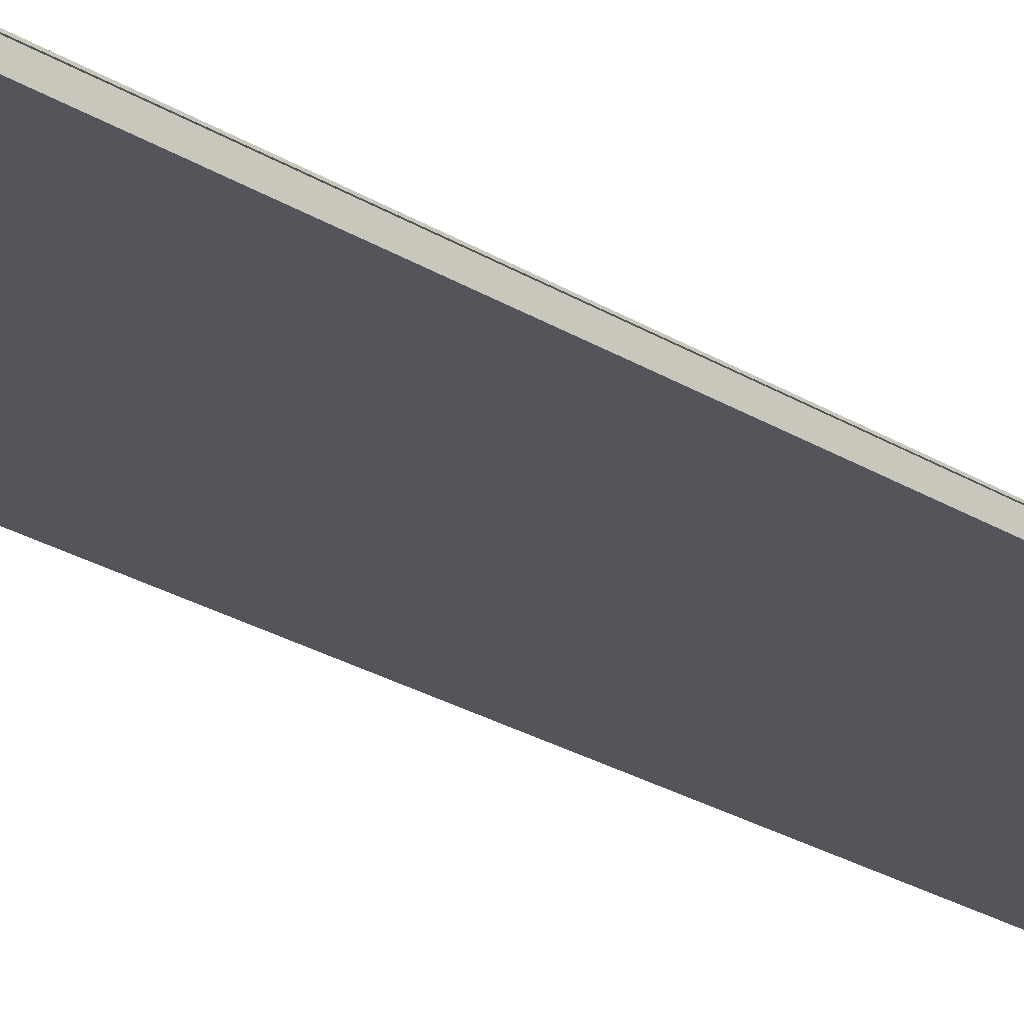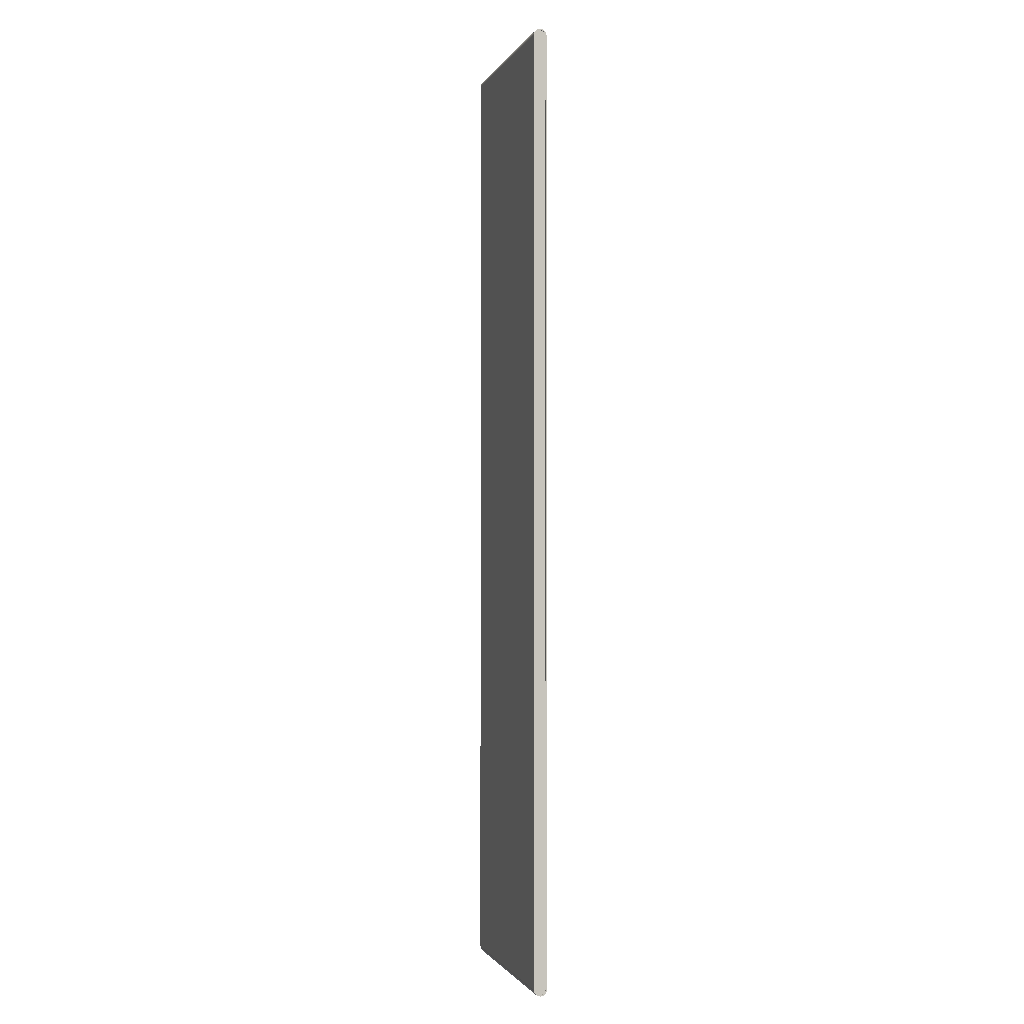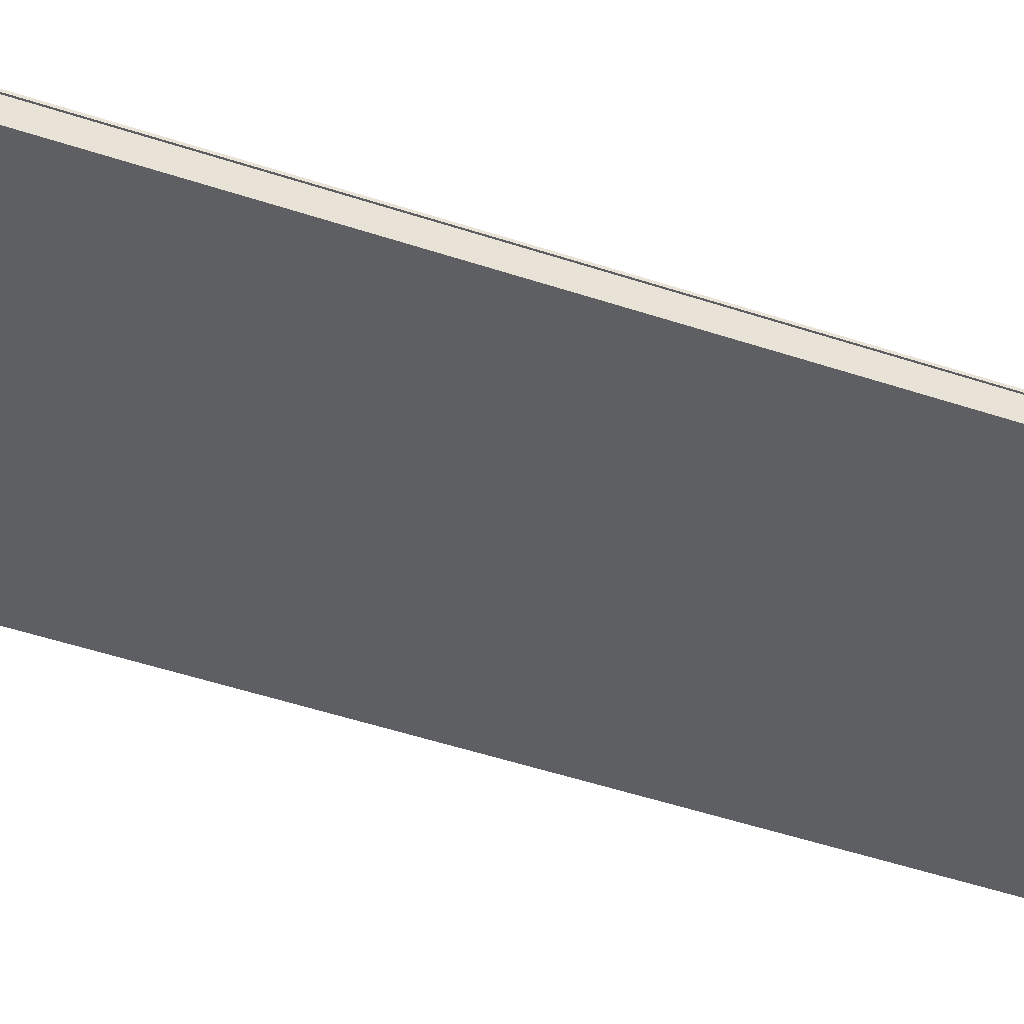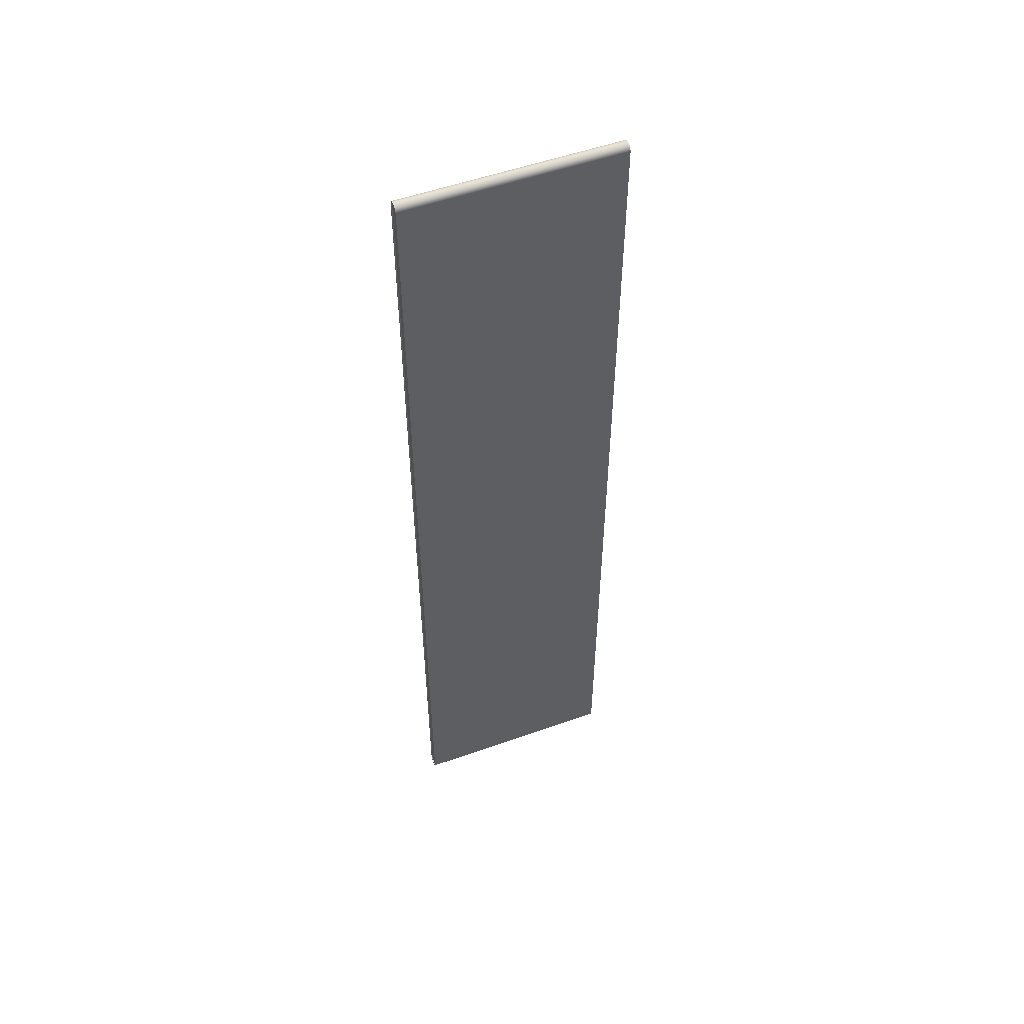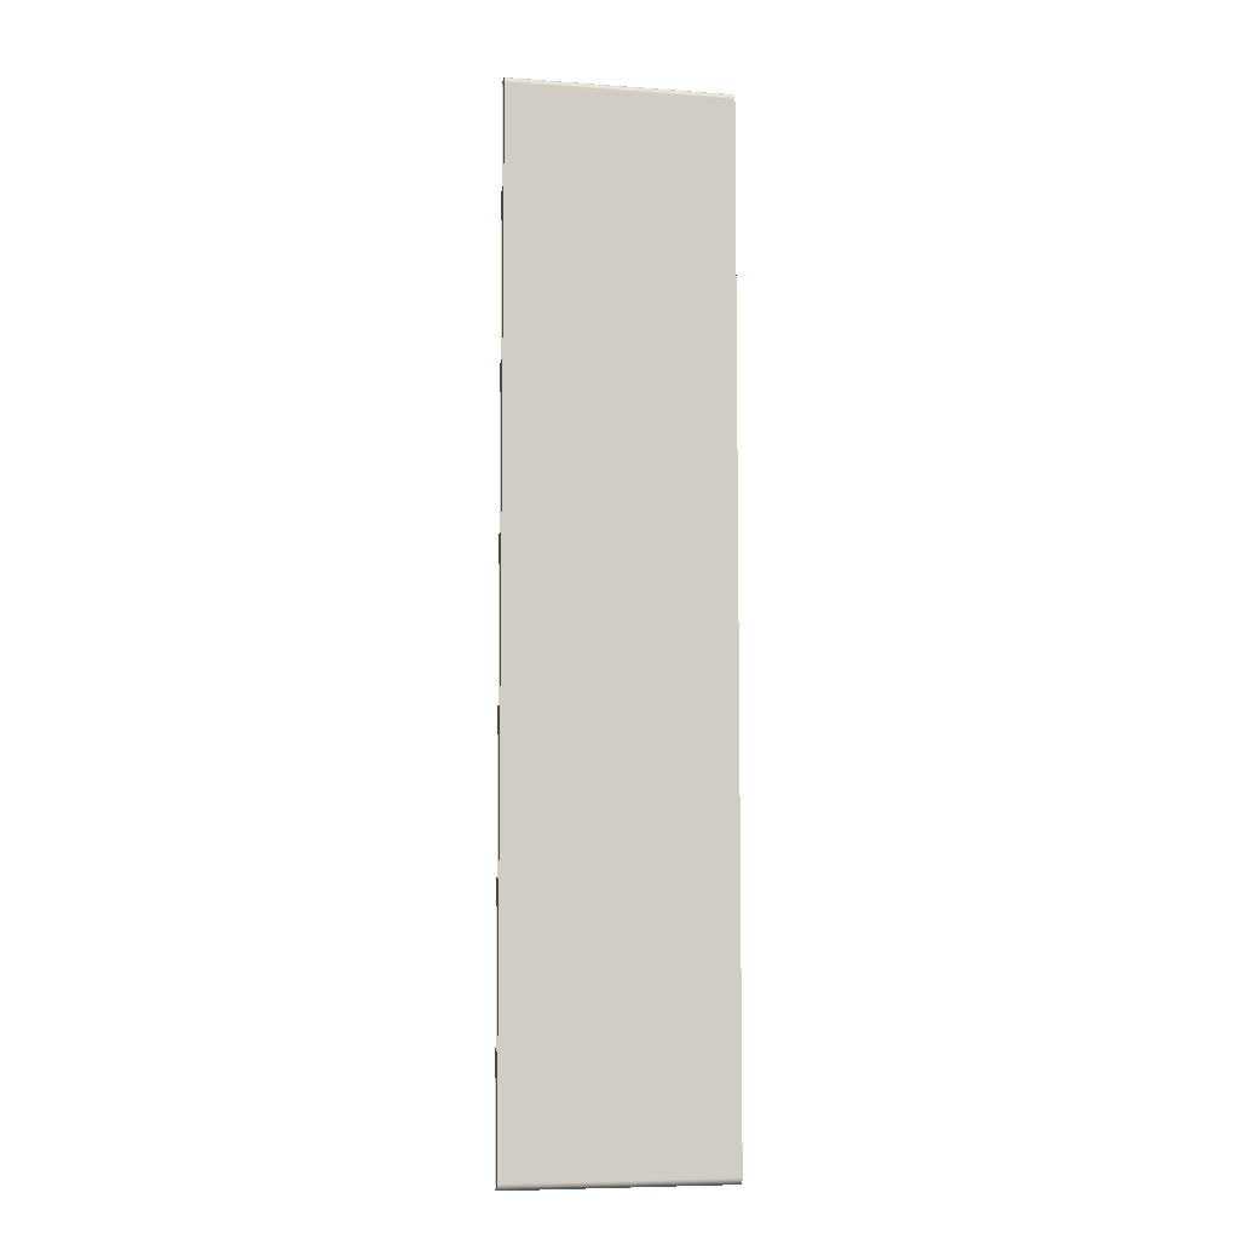
<metadata>
{"format":"obj","ext":"obj","renderer":"f3d","projection":"perspective","resolution":1024,"background":"white","views":[{"elev":-24.9,"azim":-135.3,"up":"+Y"},{"elev":-1.3,"azim":-105.6,"up":"+Z"},{"elev":-39.3,"azim":-113.8,"up":"+Y"},{"elev":53.8,"azim":-20.6,"up":"+Z"},{"elev":-7.3,"azim":168.5,"up":"+Z"}]}
</metadata>
<code>
g ENV_SY01_Bluejay_Conveyor_OuterRing_01_MO
v -8.592 -0.0005417 35.49
v -8.592 0.0005417 35.4
v -8.592 0.0005417 35.49
v 6.886 0.0005417 35.49
v 6.886 0.0005417 35.4
v 6.886 -0.0005417 35.49
v 6.886 -0.0005417 -35.49
v 6.886 0.0005417 -35.4
v 6.886 0.0005417 -35.49
v -8.593 -0.4955 -34.99
v 6.886 -0.4955 34.99
v 6.886 -0.4955 -34.99
v -8.592 -0.4955 34.99
v -8.592 -0.4706 35.14
v 6.886 -0.4706 35.14
v -8.592 -0.4002 35.28
v 6.886 -0.4002 35.28
v -8.592 -0.2908 35.39
v 6.886 -0.2908 35.39
v -8.592 -0.1532 35.46
v 6.886 -0.1532 35.46
v -8.592 -0.0005417 35.49
v 6.886 -0.0005417 35.49
v 6.886 0.0005417 35.49
v -8.592 0.0005417 35.49
v -8.592 0.1532 35.46
v 6.886 0.1532 35.46
v -8.592 0.2908 35.39
v 6.886 0.2908 35.39
v -8.592 0.4002 35.28
v 6.886 0.4002 35.28
v -8.592 0.4706 35.14
v 6.886 0.4706 35.14
v -8.592 0.4955 34.99
v 6.886 0.4955 34.99
v 6.886 0.4955 -34.99
v -8.593 0.4955 -34.99
v -8.593 0.4706 -35.14
v 6.886 0.4706 -35.14
v -8.593 0.4002 -35.28
v 6.886 0.4002 -35.28
v -8.593 0.2908 -35.39
v 6.886 0.2908 -35.39
v -8.593 0.1532 -35.46
v 6.886 0.1532 -35.46
v -8.593 0.0005417 -35.49
v 6.886 0.0005417 -35.49
v 6.886 -0.0005417 -35.49
v -8.593 -0.0005417 -35.49
v -8.593 -0.1532 -35.46
v 6.886 -0.1532 -35.46
v -8.593 -0.2908 -35.39
v 6.886 -0.2908 -35.39
v -8.593 -0.4002 -35.28
v 6.886 -0.4002 -35.28
v -8.593 -0.4706 -35.14
v 6.886 -0.4706 -35.14
v -8.593 -0.4955 -34.99
v 6.886 -0.4955 -34.99
v -8.593 -0.0005417 -35.4
v -8.593 -0.0005417 -35.49
v -8.593 0.0005417 -35.49
v -8.593 0.0005417 -35.4
v -8.593 0.0005417 -35.4
v -8.593 0.0005417 -35.49
v -8.593 0.1532 -35.46
v -8.593 0.1251 -35.38
v -8.593 0.2908 -35.39
v -8.593 0.2377 -35.32
v -8.593 0.4002 -35.28
v -8.593 0.3265 -35.23
v -8.593 0.4706 -35.14
v -8.593 0.3839 -35.12
v -8.593 0.4955 -34.99
v -8.593 0.4045 -34.98
v -8.592 0.4955 34.99
v -8.592 0.4045 34.98
v -8.592 0.4706 35.14
v -8.592 0.3839 35.12
v -8.592 0.4002 35.28
v -8.592 0.3265 35.23
v -8.592 0.2908 35.39
v -8.592 0.2377 35.32
v -8.592 0.1532 35.46
v -8.592 0.1251 35.38
v -8.592 0.0005417 35.49
v -8.592 0.0005417 35.4
v -8.592 -0.1532 35.46
v -8.592 -0.0005417 35.49
v -8.592 -0.1251 35.38
v -8.592 -0.2908 35.39
v -8.592 -0.2377 35.32
v -8.592 -0.4002 35.28
v -8.592 -0.3265 35.23
v -8.592 -0.4706 35.14
v -8.592 -0.3839 35.12
v -8.592 -0.4955 34.99
v -8.592 -0.4045 34.98
v -8.593 -0.4955 -34.99
v -8.593 -0.4045 -34.98
v 6.886 0.1532 35.46
v 6.886 0.0005417 35.4
v 6.886 0.0005417 35.49
v 6.886 0.1251 35.38
v 6.886 0.2908 35.39
v 6.886 0.2377 35.32
v 6.886 0.4002 35.28
v 6.886 0.3265 35.23
v 6.886 0.4706 35.14
v 6.886 0.3839 35.12
v 6.886 0.4955 34.99
v 6.886 0.4045 34.98
v 6.886 0.4955 -34.99
v 6.886 0.4045 -34.98
v 6.886 0.4706 -35.14
v 6.886 0.3839 -35.12
v 6.886 0.4002 -35.28
v 6.886 0.3265 -35.23
v 6.886 0.2908 -35.39
v 6.886 0.2377 -35.32
v 6.886 0.1532 -35.46
v 6.886 0.1251 -35.38
v 6.886 0.0005417 -35.49
v 6.886 0.0005417 -35.4
v 6.886 -0.0005417 -35.49
v 6.886 -0.1532 -35.46
v 6.886 -0.1251 -35.38
v 6.886 -0.2908 -35.39
v 6.886 -0.2377 -35.32
v 6.886 -0.4002 -35.28
v 6.886 -0.3265 -35.23
v 6.886 -0.4706 -35.14
v 6.886 -0.3839 -35.12
v 6.886 -0.4955 -34.99
v 6.886 -0.4045 -34.98
v -8.593 -0.4706 -35.14
v -8.593 -0.4045 -34.98
v -8.593 -0.4955 -34.99
v -8.593 -0.3839 -35.12
v -8.593 -0.4002 -35.28
v -8.593 -0.3265 -35.23
v -8.593 -0.2908 -35.39
v -8.593 -0.2377 -35.32
v -8.593 -0.1532 -35.46
v -8.593 -0.1251 -35.38
v -8.593 -0.0005417 -35.49
v -8.593 -0.0005417 -35.4
v 6.886 -0.4045 -34.98
v 6.886 -0.4955 -34.99
v 6.886 -0.4955 34.99
v 6.886 -0.4045 34.98
v 6.886 -0.4706 35.14
v 6.886 -0.3839 35.12
v 6.886 -0.4002 35.28
v 6.886 -0.3265 35.23
v 6.886 -0.2908 35.39
v 6.886 -0.2377 35.32
v 6.886 -0.1532 35.46
v 6.886 -0.1251 35.38
v 6.886 -0.0005417 35.49
v -8.593 -0.4045 -34.98
v -8.529 -0.4045 -34.99
v -8.529 -0.4045 34.99
v -8.592 -0.4045 34.98
v -8.529 -0.3839 35.12
v -8.592 -0.3839 35.12
v -8.529 -0.3265 35.23
v -8.592 -0.3265 35.23
v -8.529 -0.2377 35.32
v -8.592 -0.2377 35.32
v -8.529 -0.1251 35.38
v -8.592 -0.1251 35.38
v -8.529 0.0005417 35.4
v -8.592 0.0005417 35.4
v -8.529 0.1251 35.38
v -8.592 0.1251 35.38
v -8.529 0.2377 35.32
v -8.592 0.2377 35.32
v -8.529 0.3265 35.23
v -8.592 0.3265 35.23
v -8.529 0.3839 35.12
v -8.592 0.3839 35.12
v -8.529 0.4045 34.99
v -8.592 0.4045 34.98
v -8.529 0.4045 -34.99
v -8.593 0.4045 -34.98
v -8.529 0.3839 -35.12
v -8.593 0.3839 -35.12
v -8.529 0.3265 -35.23
v -8.593 0.3265 -35.23
v -8.529 0.2377 -35.32
v -8.593 0.2377 -35.32
v -8.529 0.1251 -35.38
v -8.593 0.1251 -35.38
v -8.529 0.0005417 -35.4
v -8.593 0.0005417 -35.4
v -8.529 -0.0005417 -35.4
v -8.593 -0.0005417 -35.4
v -8.529 -0.1251 -35.38
v -8.593 -0.1251 -35.38
v -8.529 -0.2377 -35.32
v -8.593 -0.2377 -35.32
v -8.529 -0.3265 -35.23
v -8.593 -0.3265 -35.23
v -8.529 -0.3839 -35.12
v -8.593 -0.3839 -35.12
v -8.529 -0.4045 -34.99
v -8.593 -0.4045 -34.98
v 6.886 -0.4045 34.98
v 6.822 -0.4045 -34.99
v 6.886 -0.4045 -34.98
v 6.822 -0.4045 34.99
v 6.886 -0.3839 35.12
v 6.822 -0.3839 35.12
v 6.886 -0.3265 35.23
v 6.822 -0.3265 35.23
v 6.886 -0.2377 35.32
v 6.822 -0.2377 35.32
v 6.886 -0.1251 35.38
v 6.822 -0.1251 35.38
v 6.886 0.0005417 35.4
v 6.822 0.0005417 35.4
v 6.886 0.1251 35.38
v 6.822 0.1251 35.38
v 6.886 0.2377 35.32
v 6.822 0.2377 35.32
v 6.886 0.3265 35.23
v 6.822 0.3265 35.23
v 6.886 0.3839 35.12
v 6.822 0.3839 35.12
v 6.886 0.4045 34.98
v 6.822 0.4045 34.99
v 6.886 0.4045 -34.98
v 6.822 0.4045 -34.99
v 6.886 0.3839 -35.12
v 6.822 0.3839 -35.12
v 6.886 0.3265 -35.23
v 6.822 0.3265 -35.23
v 6.886 0.2377 -35.32
v 6.822 0.2377 -35.32
v 6.886 0.1251 -35.38
v 6.822 0.1251 -35.38
v 6.886 0.0005417 -35.4
v 6.822 0.0005417 -35.4
v 6.886 -0.1251 -35.38
v 6.822 -0.1251 -35.38
v 6.886 -0.2377 -35.32
v 6.822 -0.2377 -35.32
v 6.886 -0.3265 -35.23
v 6.822 -0.3265 -35.23
v 6.886 -0.3839 -35.12
v 6.822 -0.3839 -35.12
v 6.886 -0.4045 -34.98
v 6.822 -0.4045 -34.99
v -8.529 0.2377 35.32
v -8.529 0.3839 35.12
v -8.529 0.3265 35.23
v -8.529 0.1251 35.38
v -8.529 0.0005417 35.4
v -8.529 -0.1251 35.38
v -8.529 -0.2377 35.32
v -8.529 -0.3265 35.23
v -8.529 -0.3839 35.12
v -8.529 -0.4045 34.99
v -8.529 0.4045 34.99
v -8.529 0.4045 -34.99
v -8.529 -0.4045 -34.99
v -8.529 -0.3839 -35.12
v -8.529 -0.3265 -35.23
v -8.529 -0.2377 -35.32
v -8.529 -0.1251 -35.38
v -8.529 0.0005417 -35.4
v -8.529 -0.0005417 -35.4
v -8.529 0.1251 -35.38
v -8.529 0.3839 -35.12
v -8.529 0.3265 -35.23
v -8.529 0.2377 -35.32
v 6.822 0.2377 -35.32
v 6.822 0.3839 -35.12
v 6.822 0.3265 -35.23
v 6.822 0.1251 -35.38
v 6.822 0.0005417 -35.4
v 6.822 -0.1251 -35.38
v 6.822 -0.2377 -35.32
v 6.822 -0.3265 -35.23
v 6.822 -0.3839 -35.12
v 6.822 -0.4045 -34.99
v 6.822 0.4045 -34.99
v 6.822 0.4045 34.99
v 6.822 -0.4045 34.99
v 6.822 -0.3839 35.12
v 6.822 -0.3265 35.23
v 6.822 -0.2377 35.32
v 6.822 -0.1251 35.38
v 6.822 0.0005417 35.4
v 6.822 0.1251 35.38
v 6.822 0.2377 35.32
v 6.822 0.3839 35.12
v 6.822 0.3265 35.23
g ENV_SY01_Bluejay_Conveyor_OuterRing_01_MO_0
f 3 2 1
f 6 5 4
f 9 8 7
f 12 11 10
f 11 13 10
f 13 11 14
f 11 15 14
f 14 15 16
f 15 17 16
f 16 17 18
f 17 19 18
f 18 19 20
f 19 21 20
f 20 21 22
f 21 23 22
f 23 24 22
f 24 25 22
f 25 24 26
f 24 27 26
f 26 27 28
f 27 29 28
f 28 29 30
f 29 31 30
f 30 31 32
f 31 33 32
f 32 33 34
f 33 35 34
f 35 36 34
f 36 37 34
f 37 36 38
f 36 39 38
f 38 39 40
f 39 41 40
f 40 41 42
f 41 43 42
f 42 43 44
f 43 45 44
f 44 45 46
f 45 47 46
f 47 48 46
f 48 49 46
f 49 48 50
f 48 51 50
f 50 51 52
f 51 53 52
f 52 53 54
f 53 55 54
f 54 55 56
f 55 57 56
f 56 57 58
f 57 59 58
f 62 61 60
f 63 62 60
f 66 65 64
f 67 66 64
f 68 66 67
f 69 68 67
f 70 68 69
f 71 70 69
f 72 70 71
f 73 72 71
f 74 72 73
f 75 74 73
f 76 74 75
f 77 76 75
f 78 76 77
f 79 78 77
f 80 78 79
f 81 80 79
f 82 80 81
f 83 82 81
f 84 82 83
f 85 84 83
f 86 84 85
f 87 86 85
f 89 87 88
f 87 90 88
f 88 90 91
f 90 92 91
f 91 92 93
f 92 94 93
f 93 94 95
f 94 96 95
f 95 96 97
f 96 98 97
f 97 98 99
f 98 100 99
f 103 102 101
f 102 104 101
f 101 104 105
f 104 106 105
f 105 106 107
f 106 108 107
f 107 108 109
f 108 110 109
f 109 110 111
f 110 112 111
f 111 112 113
f 112 114 113
f 113 114 115
f 114 116 115
f 115 116 117
f 116 118 117
f 117 118 119
f 118 120 119
f 119 120 121
f 120 122 121
f 121 122 123
f 122 124 123
f 126 125 124
f 127 126 124
f 128 126 127
f 129 128 127
f 130 128 129
f 131 130 129
f 132 130 131
f 133 132 131
f 134 132 133
f 135 134 133
f 138 137 136
f 137 139 136
f 136 139 140
f 139 141 140
f 140 141 142
f 141 143 142
f 142 143 144
f 143 145 144
f 144 145 146
f 145 147 146
f 150 149 148
f 151 150 148
f 152 150 151
f 153 152 151
f 154 152 153
f 155 154 153
f 156 154 155
f 157 156 155
f 158 156 157
f 159 158 157
f 160 158 159
f 102 160 159
f 163 162 161
f 164 163 161
f 165 163 164
f 166 165 164
f 167 165 166
f 168 167 166
f 169 167 168
f 170 169 168
f 171 169 170
f 172 171 170
f 173 171 172
f 174 173 172
f 175 173 174
f 176 175 174
f 177 175 176
f 178 177 176
f 179 177 178
f 180 179 178
f 181 179 180
f 182 181 180
f 183 181 182
f 184 183 182
f 185 183 184
f 186 185 184
f 187 185 186
f 188 187 186
f 189 187 188
f 190 189 188
f 191 189 190
f 192 191 190
f 193 191 192
f 194 193 192
f 195 193 194
f 196 195 194
f 197 195 196
f 198 197 196
f 199 197 198
f 200 199 198
f 201 199 200
f 202 201 200
f 203 201 202
f 204 203 202
f 205 203 204
f 206 205 204
f 207 205 206
f 208 207 206
f 211 210 209
f 210 212 209
f 209 212 213
f 212 214 213
f 213 214 215
f 214 216 215
f 215 216 217
f 216 218 217
f 217 218 219
f 218 220 219
f 219 220 221
f 220 222 221
f 221 222 223
f 222 224 223
f 223 224 225
f 224 226 225
f 225 226 227
f 226 228 227
f 227 228 229
f 228 230 229
f 229 230 231
f 230 232 231
f 231 232 233
f 232 234 233
f 233 234 235
f 234 236 235
f 235 236 237
f 236 238 237
f 237 238 239
f 238 240 239
f 239 240 241
f 240 242 241
f 241 242 243
f 242 244 243
f 243 244 245
f 244 246 245
f 245 246 247
f 246 248 247
f 247 248 249
f 248 250 249
f 249 250 251
f 250 252 251
f 251 252 253
f 252 254 253
g ENV_SY01_Bluejay_Conveyor_OuterRing_01_MO_1
f 257 256 255
f 255 256 258
f 258 256 259
f 259 256 260
f 260 256 261
f 261 256 262
f 262 256 263
f 263 256 264
f 264 256 265
f 264 265 266
f 267 264 266
f 266 268 267
f 266 269 268
f 266 270 269
f 266 271 270
f 266 272 271
f 271 272 273
f 266 274 272
f 275 274 266
f 276 274 275
f 277 274 276
f 280 279 278
f 278 279 281
f 281 279 282
f 282 279 283
f 283 279 284
f 284 279 285
f 285 279 286
f 286 279 287
f 287 279 288
f 287 288 289
f 290 287 289
f 289 291 290
f 289 292 291
f 289 293 292
f 289 294 293
f 289 295 294
f 289 296 295
f 289 297 296
f 298 297 289
f 299 297 298

</code>
